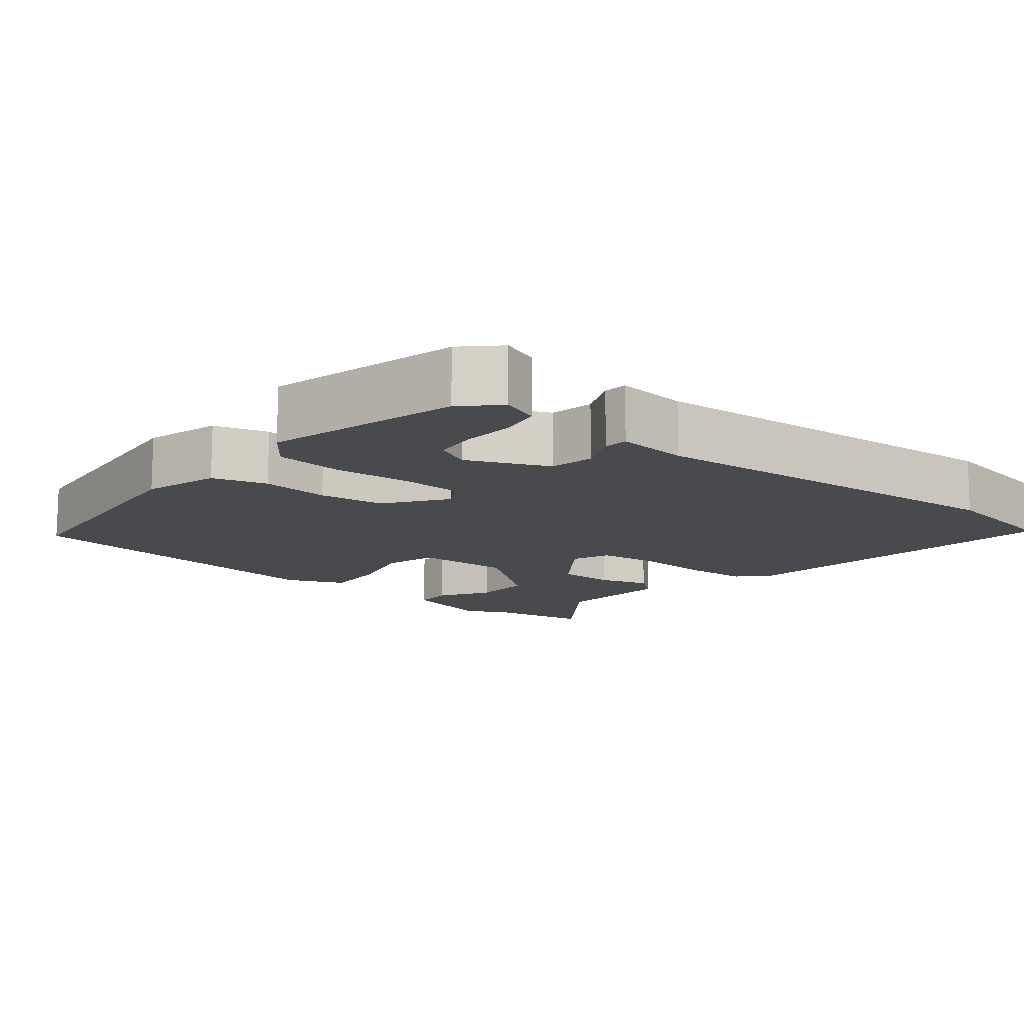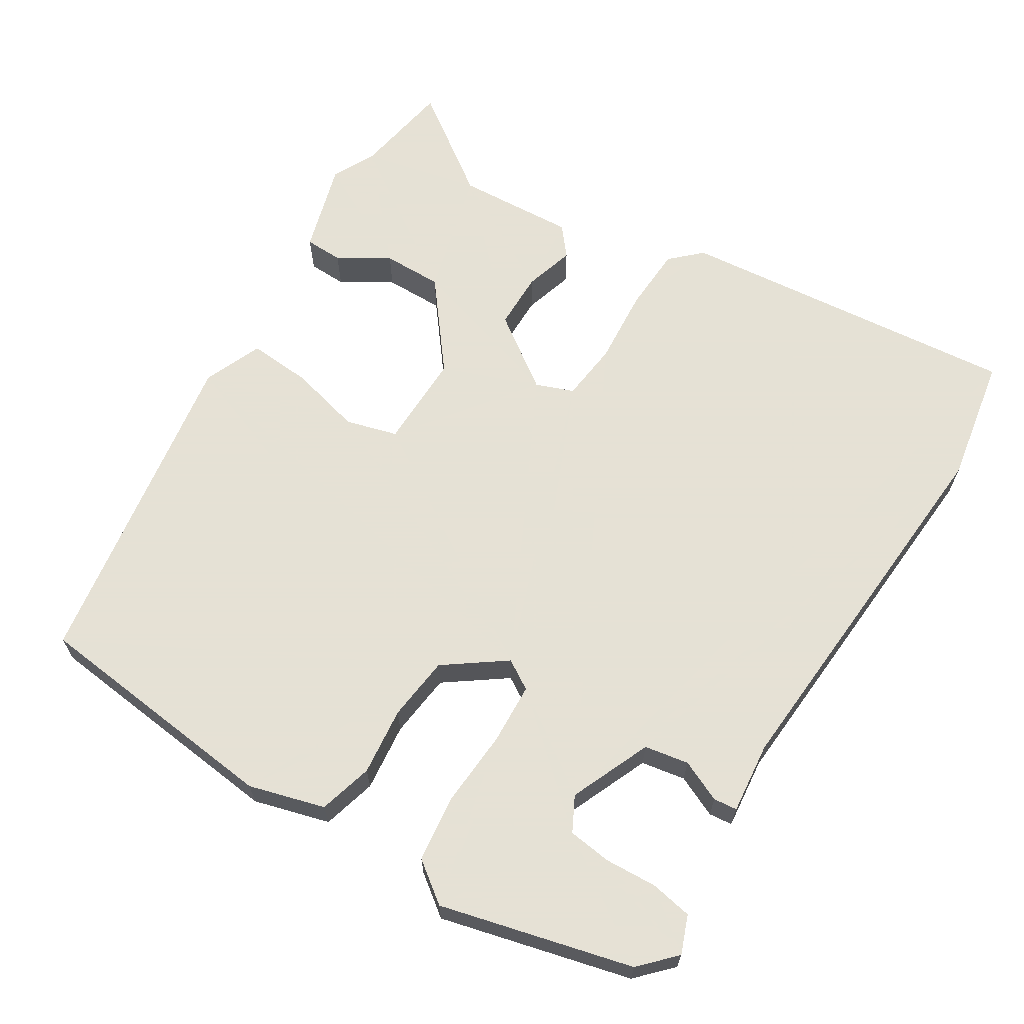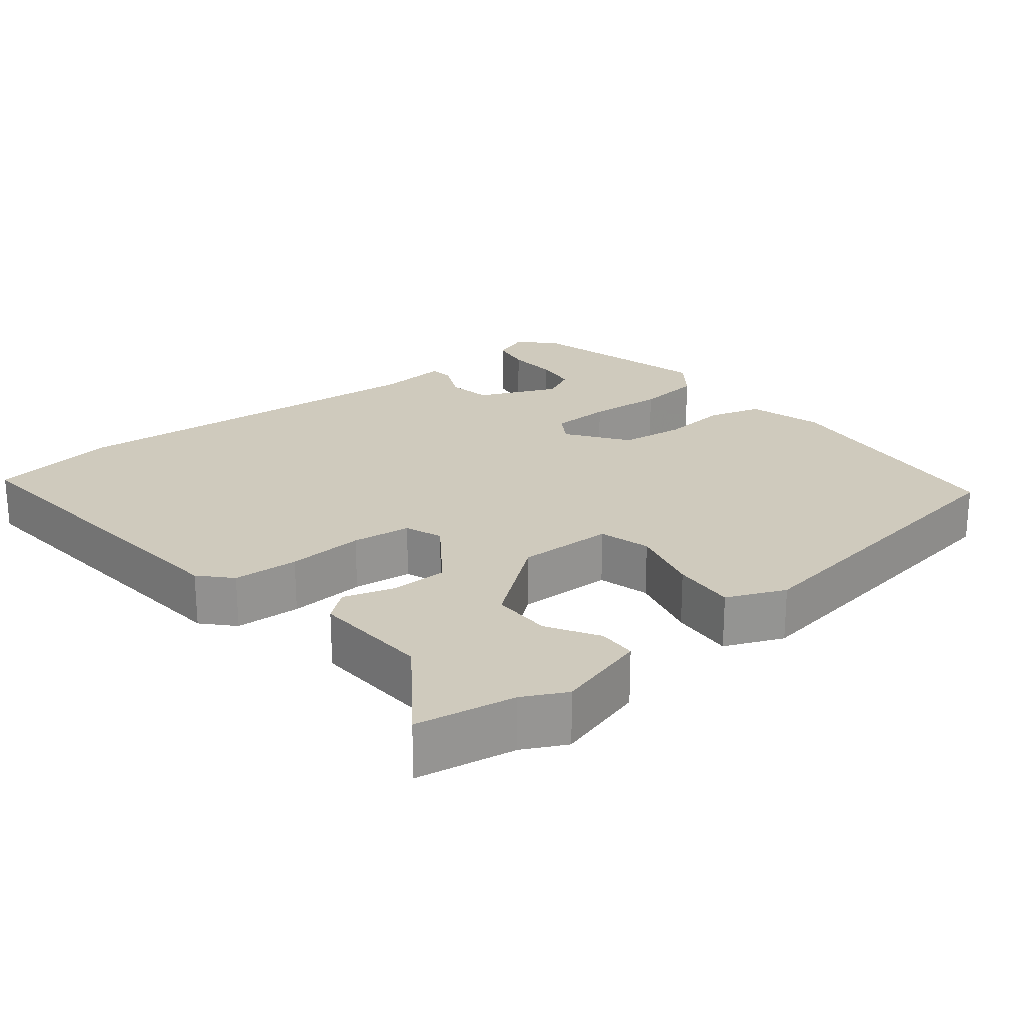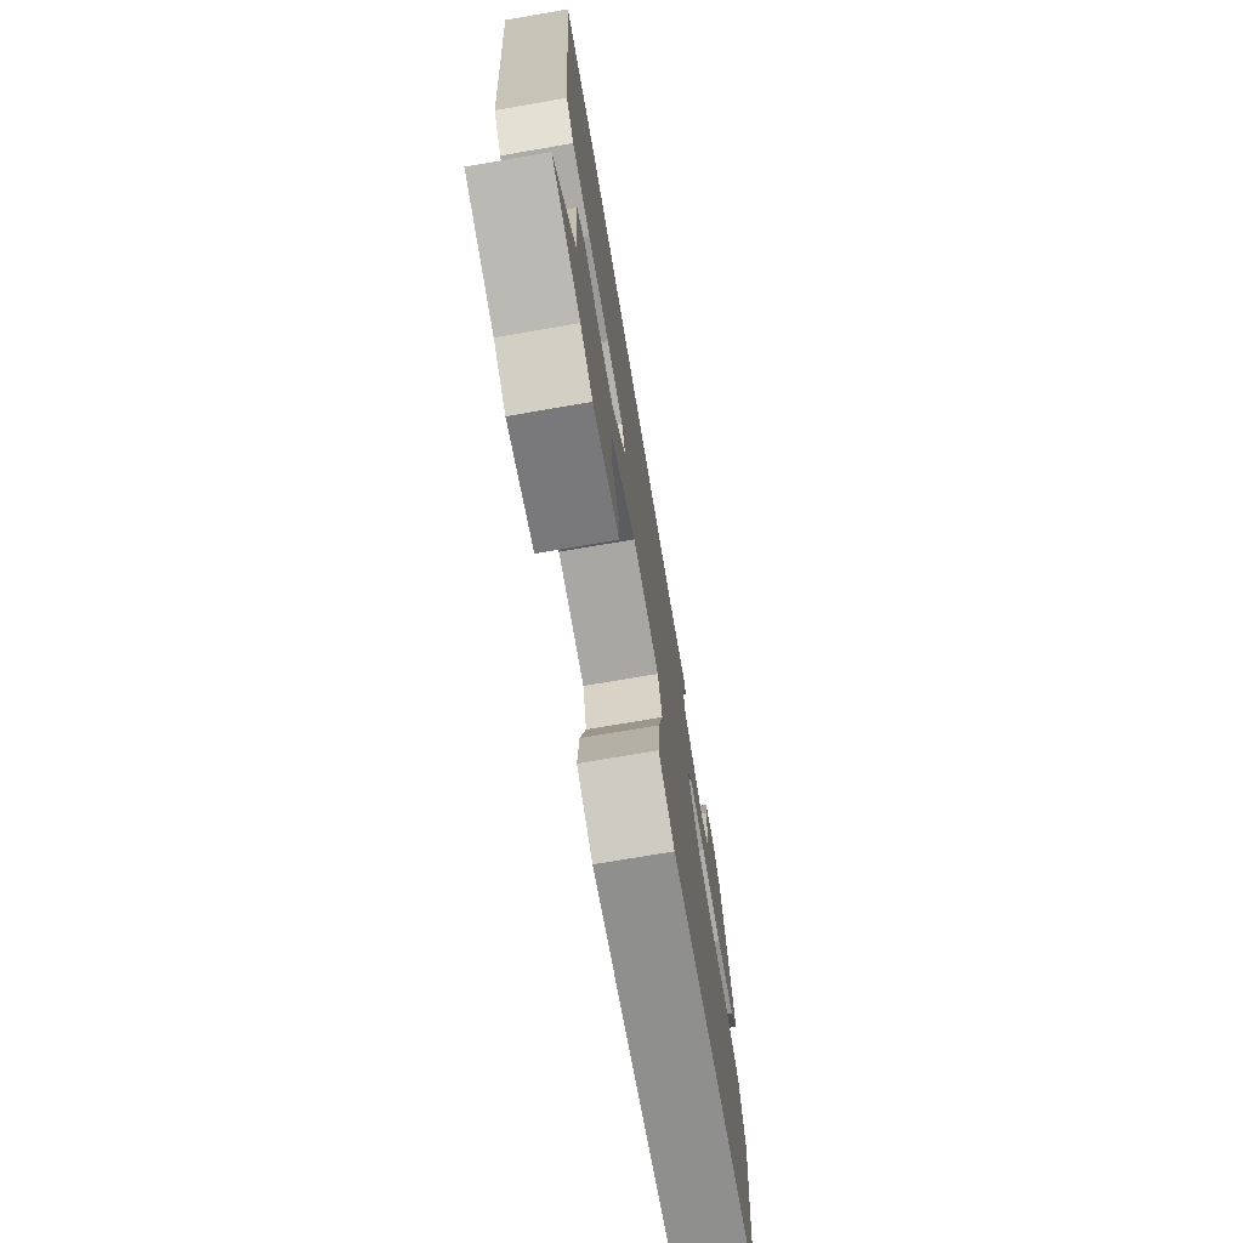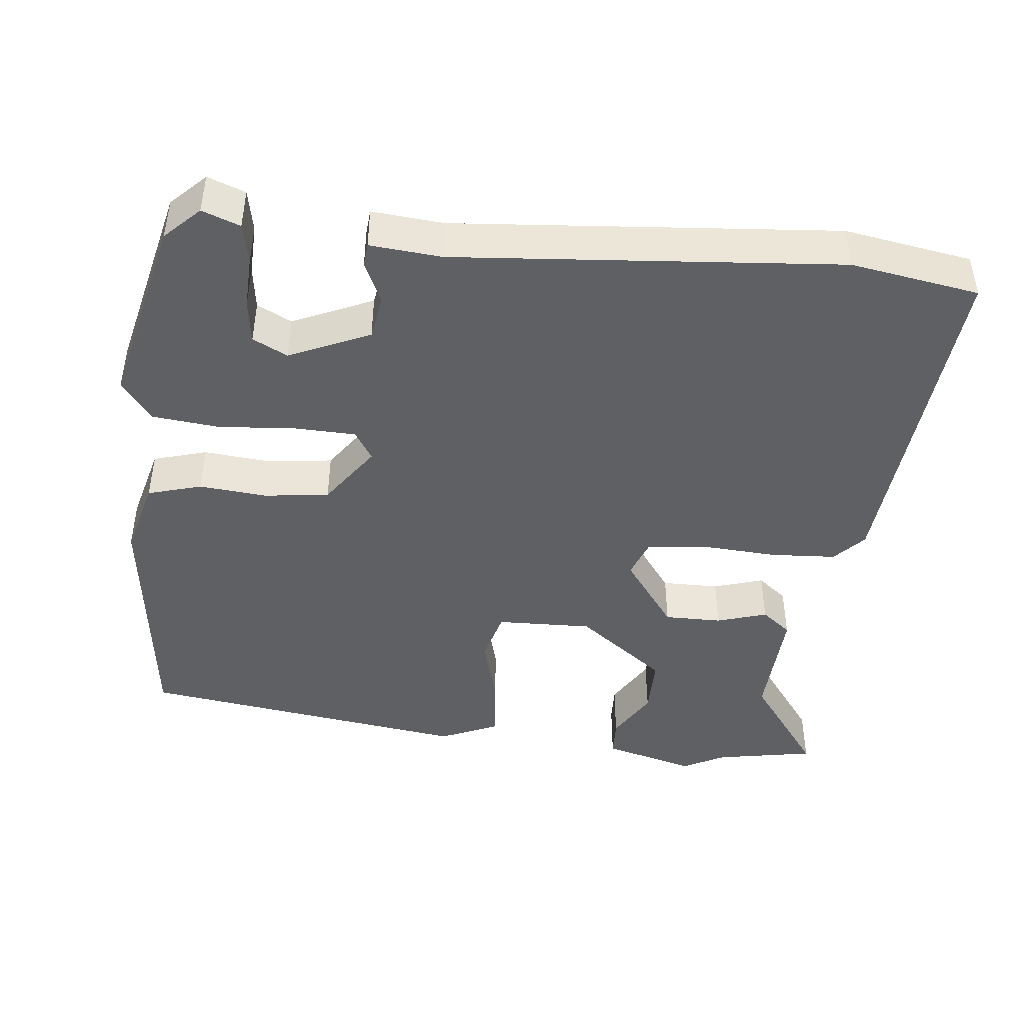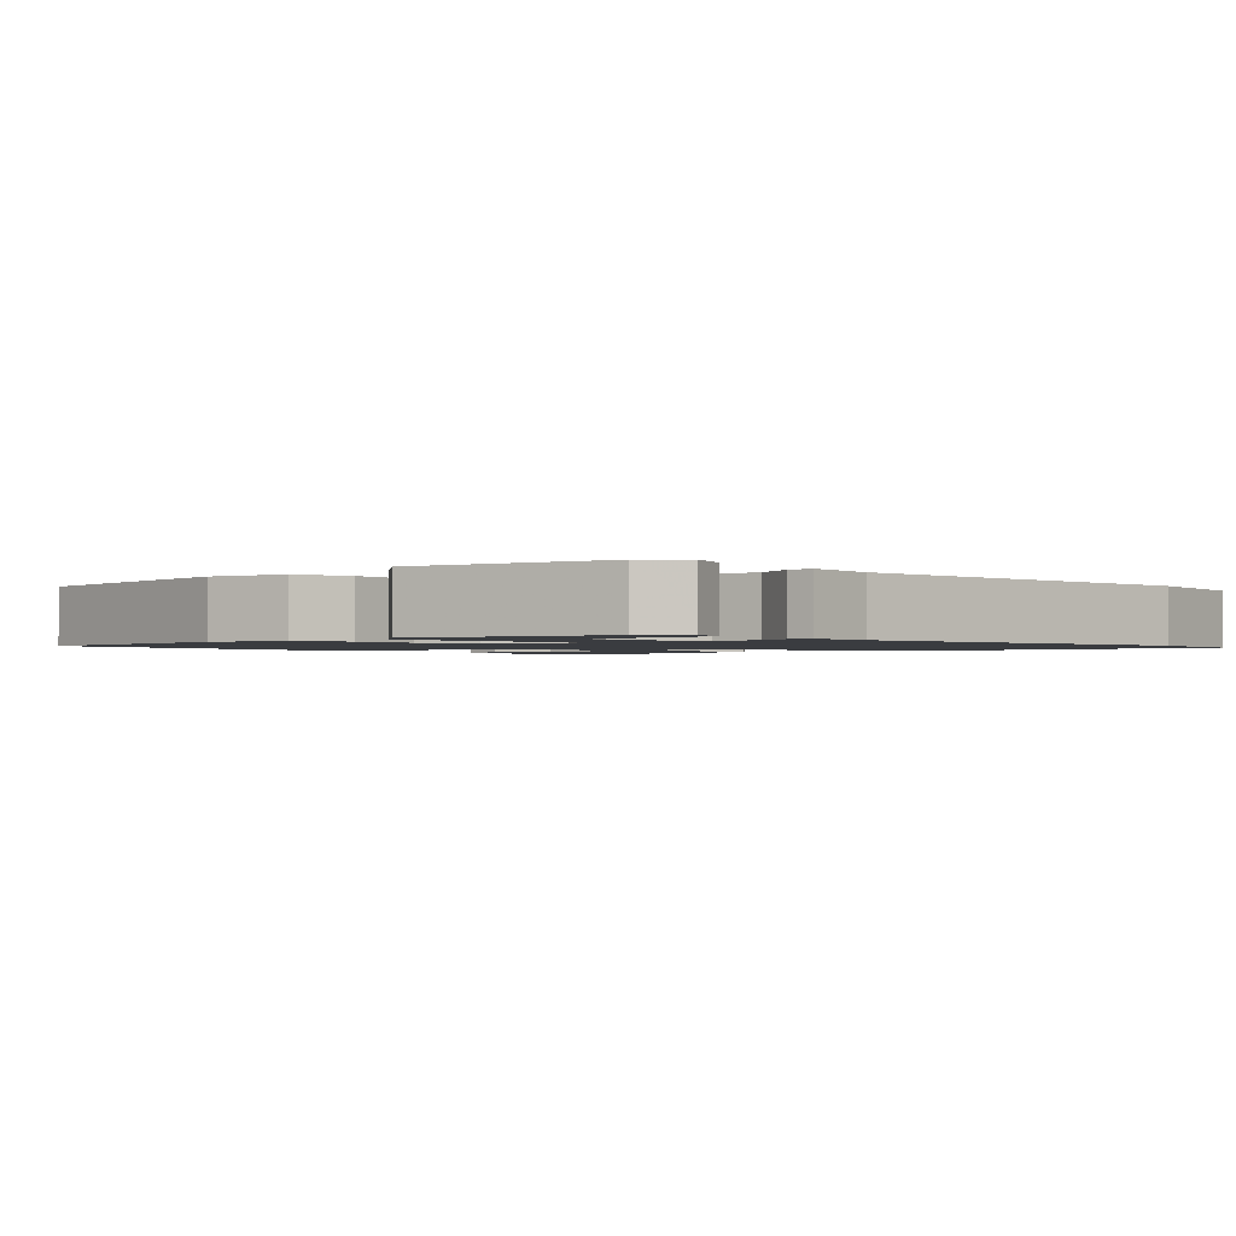
<metadata>
{"format":"obj","ext":"obj","renderer":"f3d","projection":"perspective","resolution":1024,"background":"white","views":[{"elev":-12.9,"azim":-39.7,"up":"+Y"},{"elev":64.9,"azim":-58.7,"up":"+Y"},{"elev":22.8,"azim":140.9,"up":"+Y"},{"elev":-73.2,"azim":99.7,"up":"+Z"},{"elev":-44.4,"azim":-5.9,"up":"+Y"},{"elev":-1.6,"azim":-46.2,"up":"+Y"}]}
</metadata>
<code>
v 0.411 0.07 0.515
v 0.584 0.07 0.486
v 0.543 0.07 0.018
v 0.505 0.07 -0.023
v 0.416 0.07 -0.028
v 0.312 0.07 -0.021
v 0.232 0.07 -0.031
v 0.213 0.07 -0.082
v 0.284 0.07 -0.18
v 0.362 0.07 -0.18
v 0.43 0.07 -0.159
v 0.47 0.07 -0.191
v 0.462 0.07 -0.352
v 0.562 0.07 -0.489
v 0.428 0.07 -0.513
v 0.37 0.07 -0.543
v 0.246 0.07 -0.508
v 0.244 0.07 -0.456
v 0.285 0.07 -0.387
v 0.285 0.07 -0.306
v 0.165 0.07 -0.214
v 0.035 0.07 -0.217
v 0.016 0.07 -0.287
v 0.042 0.07 -0.385
v 0.049 0.07 -0.471
v -0.03 0.07 -0.505
v -0.479 0.07 -0.439
v -0.519 0.07 -0.096
v -0.491 0.07 0.007
v -0.418 0.07 0.028
v -0.326 0.07 0.019
v -0.238 0.07 0.03
v -0.18 0.07 0.112
v -0.205 0.07 0.152
v -0.288 0.07 0.155
v -0.392 0.07 0.147
v -0.483 0.07 0.157
v -0.524 0.07 0.211
v -0.461 0.07 0.471
v -0.415 0.07 0.516
v -0.364 0.07 0.497
v -0.353 0.07 0.44
v -0.356 0.07 0.37
v -0.348 0.07 0.311
v -0.301 0.07 0.287
v -0.192 0.07 0.335
v -0.182 0.07 0.395
v -0.208 0.07 0.451
v -0.205 0.07 0.483
v -0.108 0.07 0.474
v 0.411 0 0.515
v 0.584 0 0.486
v 0.543 0 0.018
v 0.505 0 -0.023
v 0.416 0 -0.028
v 0.312 0 -0.021
v 0.232 0 -0.031
v 0.213 0 -0.082
v 0.284 0 -0.18
v 0.362 0 -0.18
v 0.43 0 -0.159
v 0.47 0 -0.191
v 0.462 0 -0.352
v 0.562 0 -0.489
v 0.428 0 -0.513
v 0.37 0 -0.543
v 0.246 0 -0.508
v 0.244 0 -0.456
v 0.285 0 -0.387
v 0.285 0 -0.306
v 0.165 0 -0.214
v 0.035 0 -0.217
v 0.016 0 -0.287
v 0.042 0 -0.385
v 0.049 0 -0.471
v -0.03 0 -0.505
v -0.479 0 -0.439
v -0.519 0 -0.096
v -0.491 0 0.007
v -0.418 0 0.028
v -0.326 0 0.019
v -0.238 0 0.03
v -0.18 0 0.112
v -0.205 0 0.152
v -0.288 0 0.155
v -0.392 0 0.147
v -0.483 0 0.157
v -0.524 0 0.211
v -0.461 0 0.471
v -0.415 0 0.516
v -0.364 0 0.497
v -0.353 0 0.44
v -0.356 0 0.37
v -0.348 0 0.311
v -0.301 0 0.287
v -0.192 0 0.335
v -0.182 0 0.395
v -0.208 0 0.451
v -0.205 0 0.483
v -0.108 0 0.474
f 47 48 49 50
f 46 47 50 1
f 45 46 1 2
f 40 41 42 43
f 40 43 44
f 39 40 44
f 38 39 44
f 35 36 37 38
f 34 35 38 44
f 28 29 30 31
f 28 31 32
f 27 28 32
f 26 27 32 33
f 23 24 25 26
f 16 17 18 19
f 15 16 19 20
f 13 14 15 20
f 10 11 12 13
f 9 10 13 20
f 8 9 20 21
f 3 4 5 6
f 45 2 3 6
f 45 6 7
f 34 44 45 7
f 33 34 7 8
f 23 26 33
f 22 23 33
f 8 21 22 33
f 100 99 98 97
f 51 100 97 96
f 52 51 96 95
f 93 92 91 90
f 94 93 90
f 94 90 89
f 94 89 88
f 88 87 86 85
f 94 88 85 84
f 81 80 79 78
f 82 81 78
f 82 78 77
f 83 82 77 76
f 76 75 74 73
f 69 68 67 66
f 70 69 66 65
f 70 65 64 63
f 63 62 61 60
f 70 63 60 59
f 71 70 59 58
f 56 55 54 53
f 56 53 52 95
f 57 56 95
f 57 95 94 84
f 58 57 84 83
f 83 76 73
f 83 73 72
f 83 72 71 58
f 1 51 52 2
f 2 52 53 3
f 3 53 54 4
f 4 54 55 5
f 5 55 56 6
f 6 56 57 7
f 7 57 58 8
f 8 58 59 9
f 9 59 60 10
f 10 60 61 11
f 11 61 62 12
f 12 62 63 13
f 13 63 64 14
f 14 64 65 15
f 15 65 66 16
f 16 66 67 17
f 17 67 68 18
f 18 68 69 19
f 19 69 70 20
f 20 70 71 21
f 21 71 72 22
f 22 72 73 23
f 23 73 74 24
f 24 74 75 25
f 25 75 76 26
f 26 76 77 27
f 27 77 78 28
f 28 78 79 29
f 29 79 80 30
f 30 80 81 31
f 31 81 82 32
f 32 82 83 33
f 33 83 84 34
f 34 84 85 35
f 35 85 86 36
f 36 86 87 37
f 37 87 88 38
f 38 88 89 39
f 39 89 90 40
f 40 90 91 41
f 41 91 92 42
f 42 92 93 43
f 43 93 94 44
f 44 94 95 45
f 45 95 96 46
f 46 96 97 47
f 47 97 98 48
f 48 98 99 49
f 49 99 100 50
f 50 100 51 1

</code>
